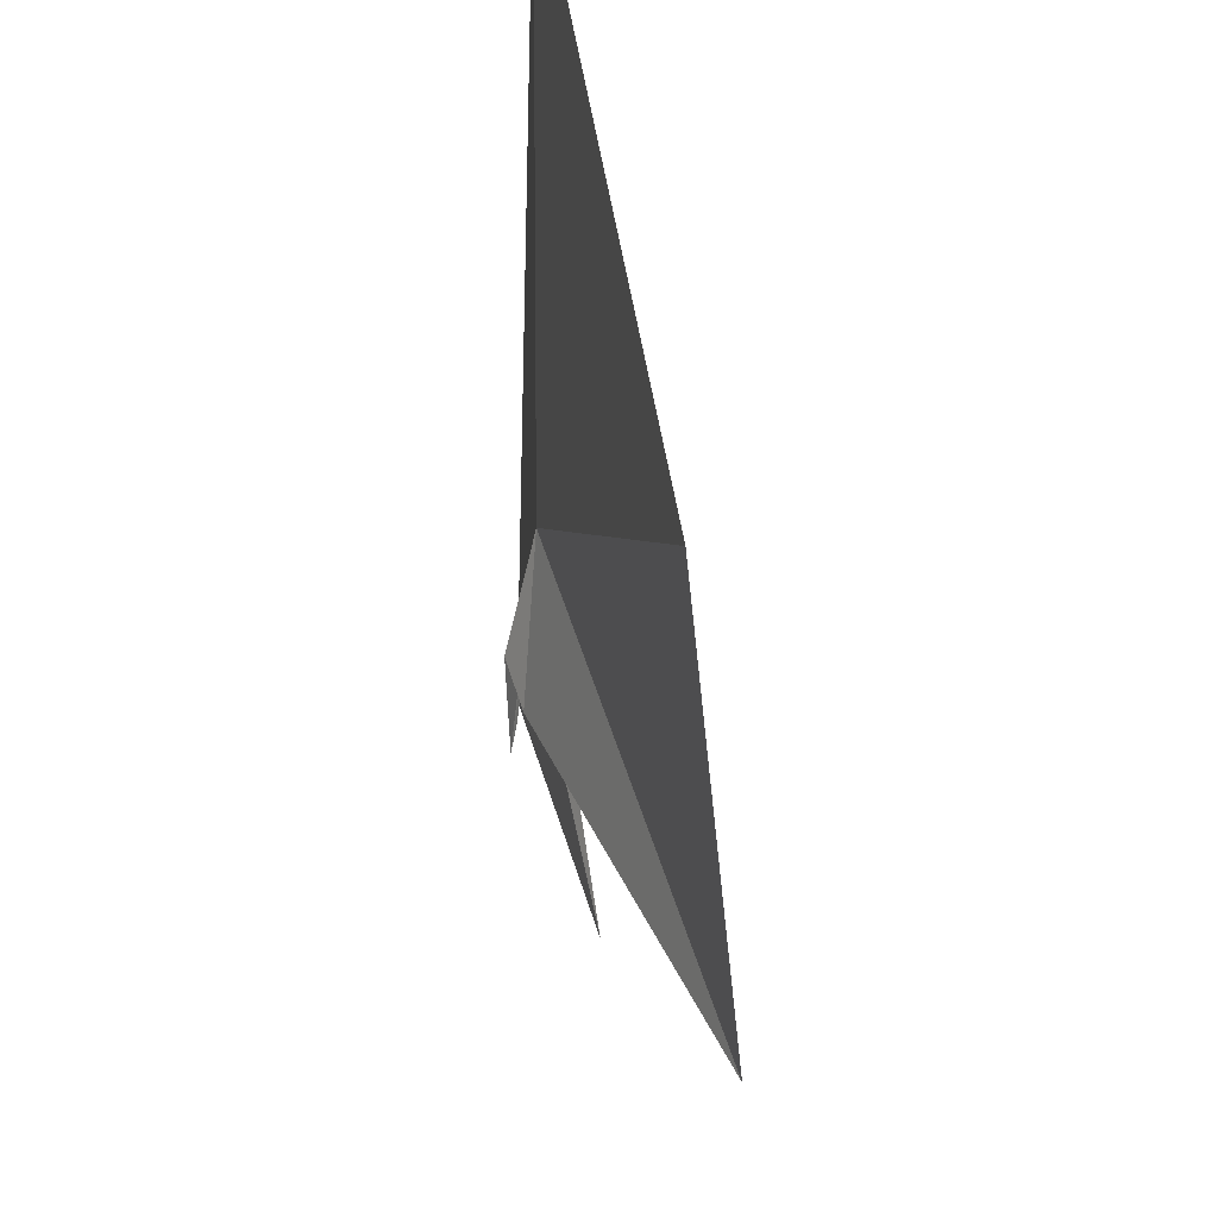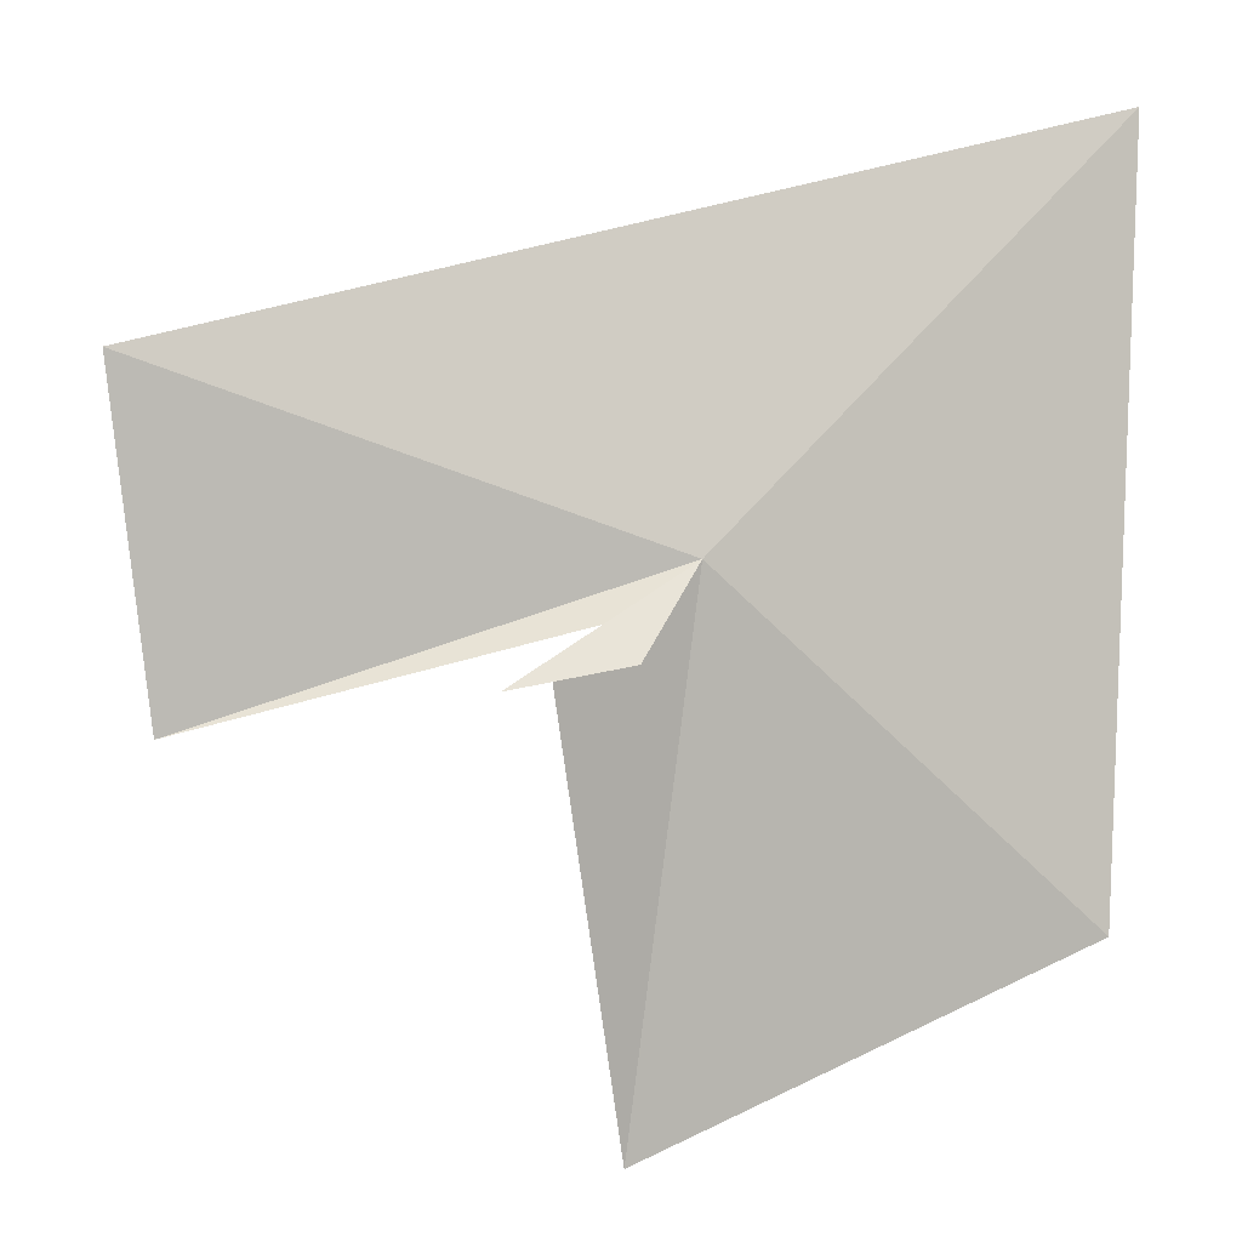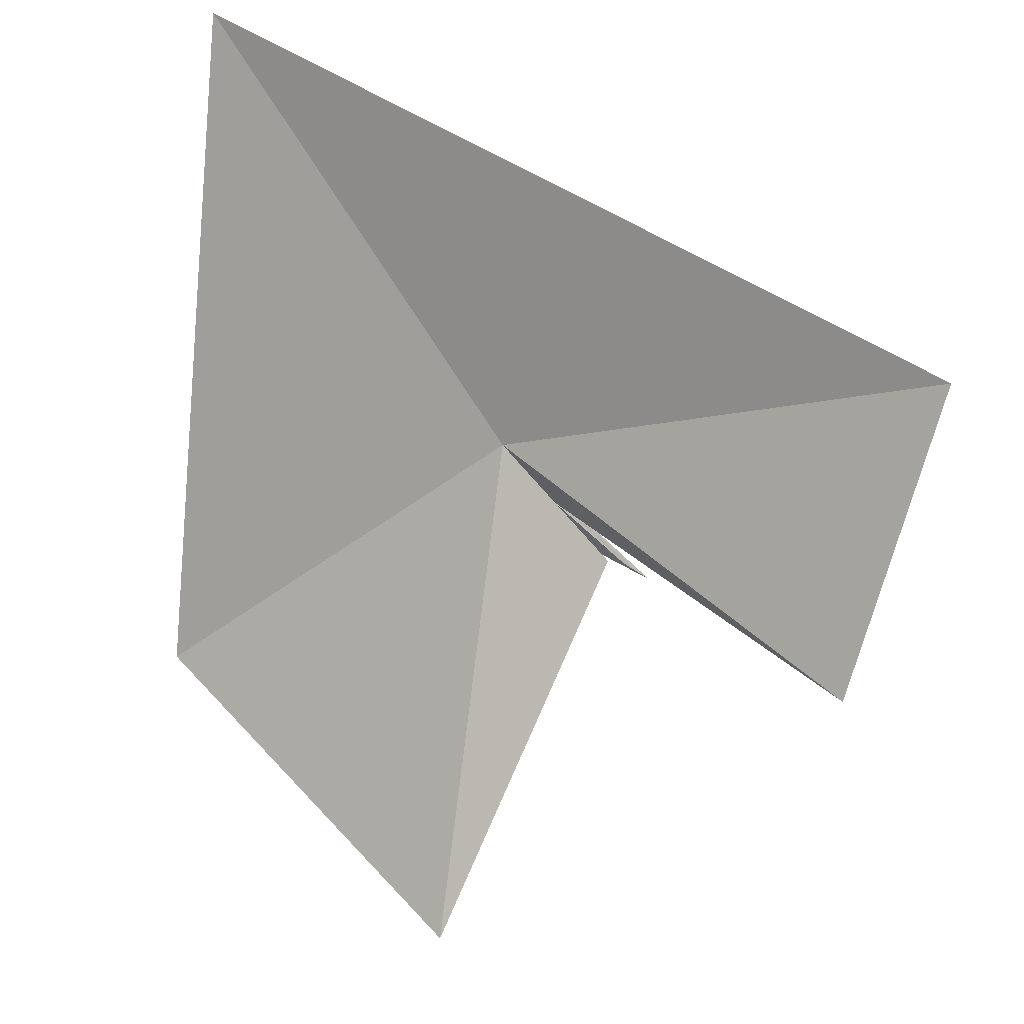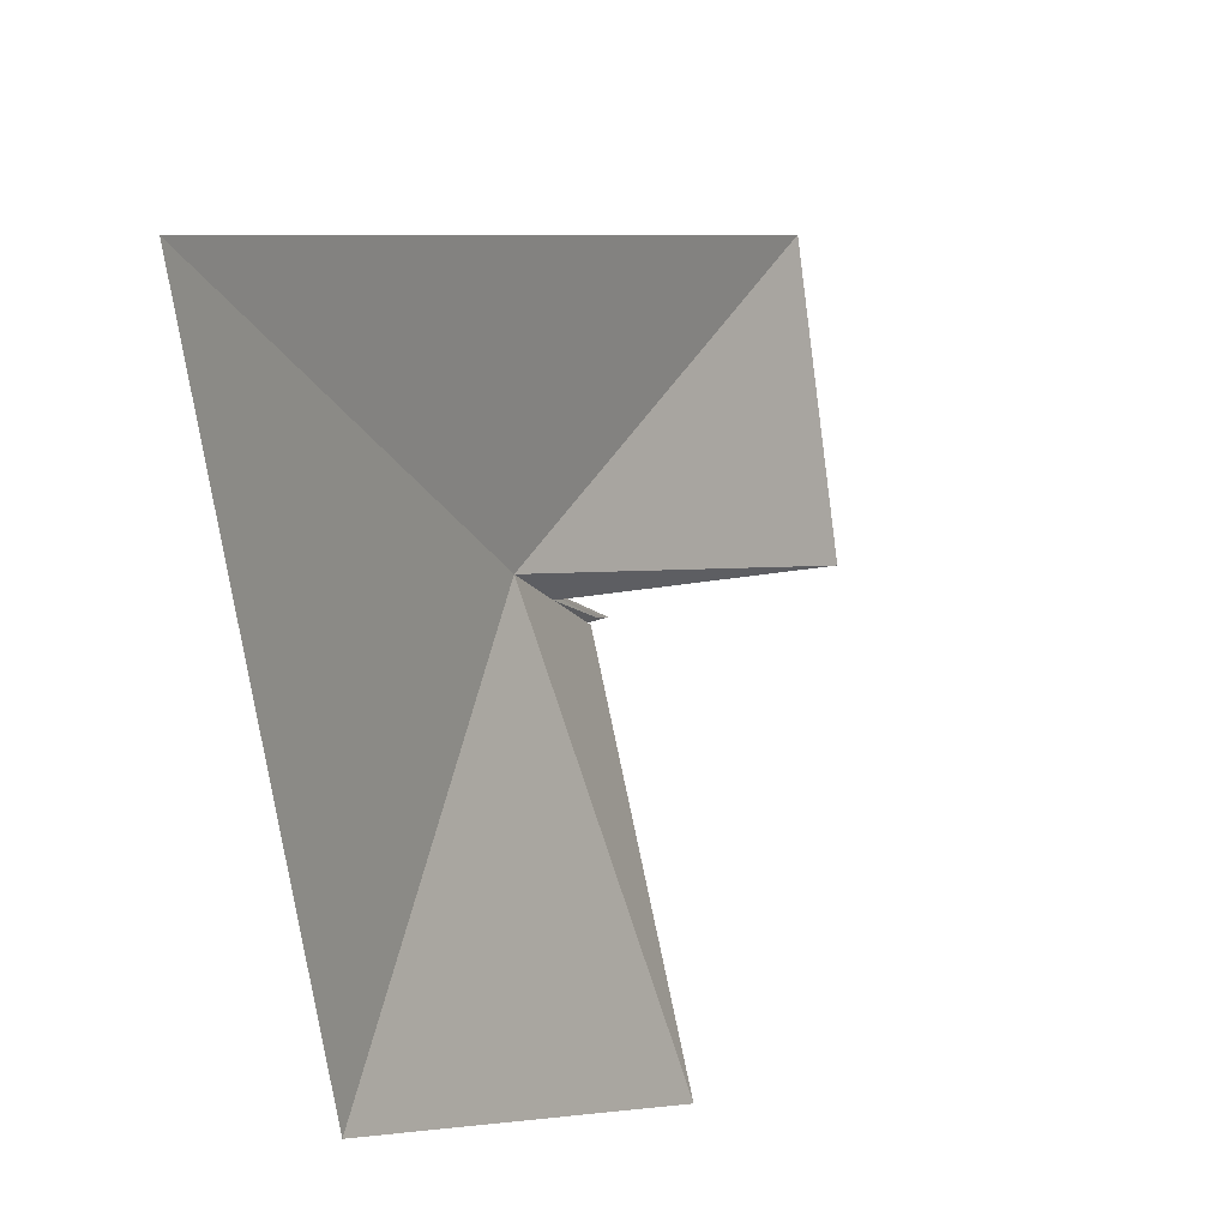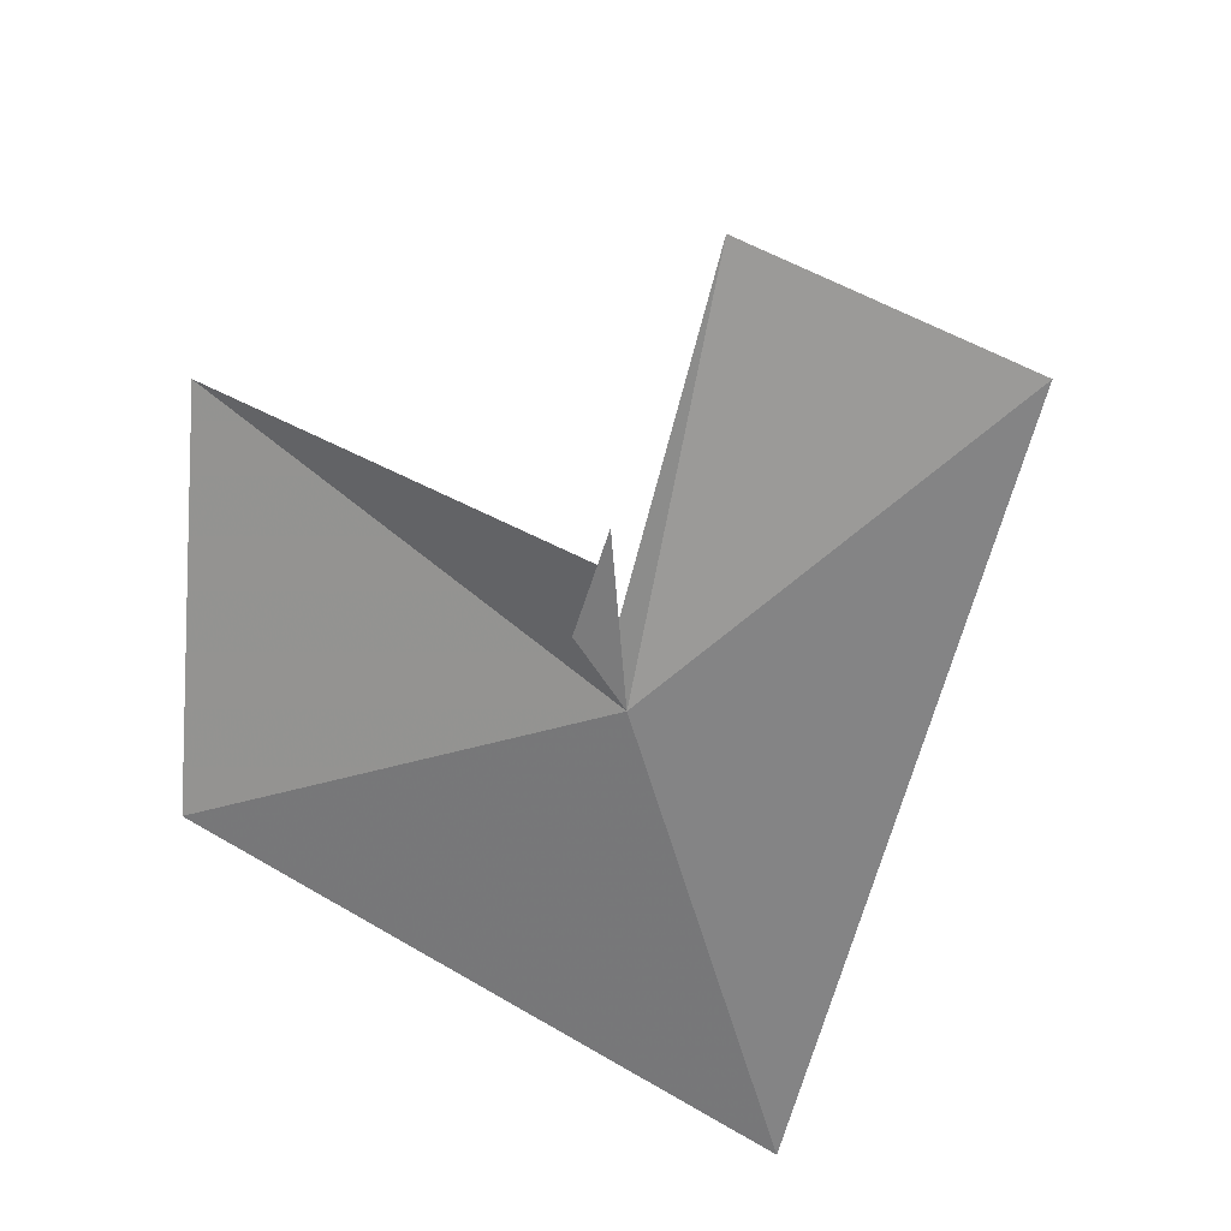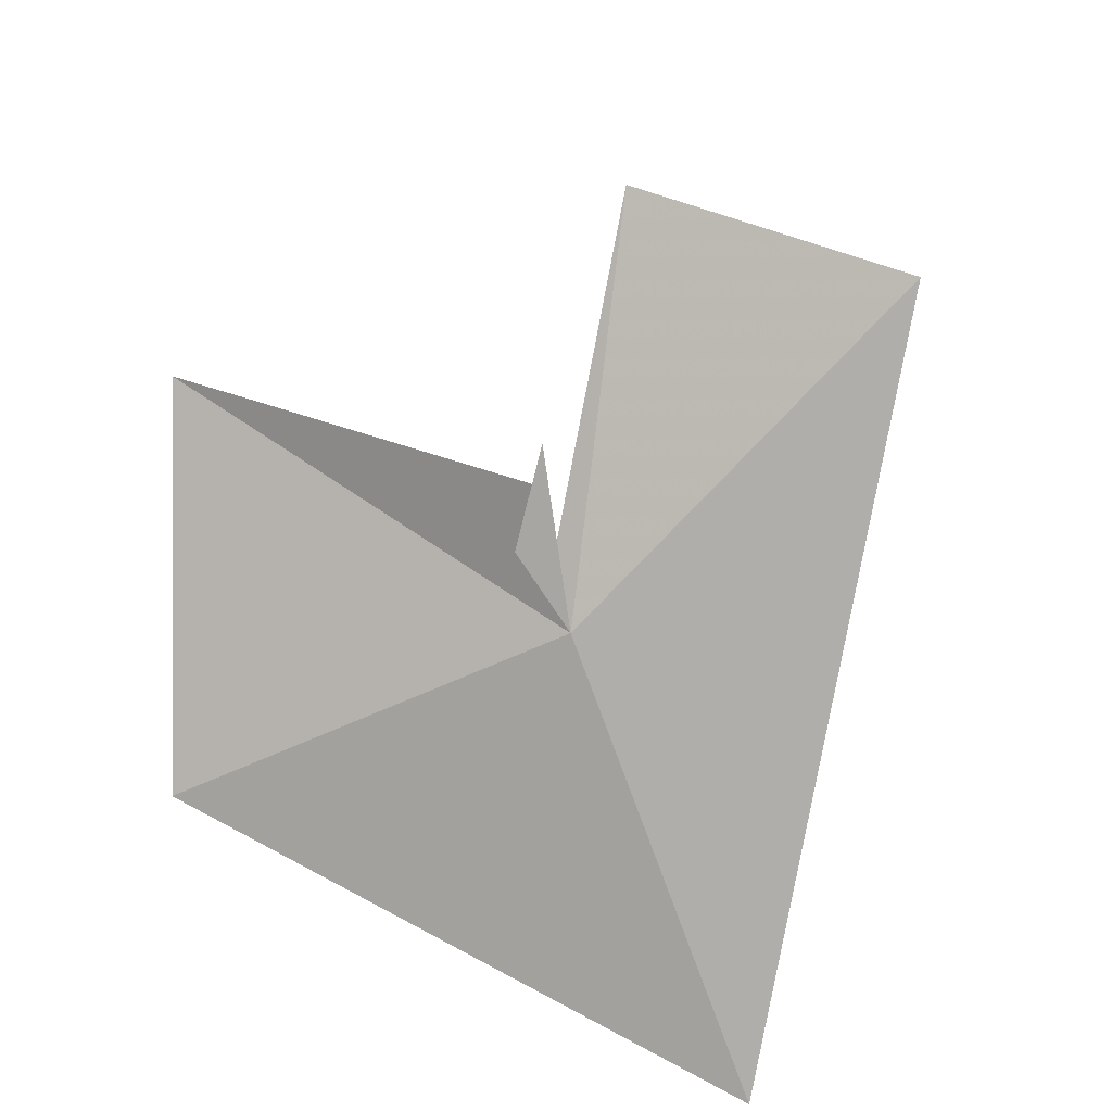
<metadata>
{"format":"obj","ext":"obj","renderer":"f3d","projection":"perspective","resolution":1024,"background":"white","views":[{"elev":-35.3,"azim":-94.8,"up":"+Y"},{"elev":-9.4,"azim":165.8,"up":"+Y"},{"elev":20.4,"azim":31.8,"up":"+Y"},{"elev":26.9,"azim":-59.6,"up":"+Y"},{"elev":-58.6,"azim":59.7,"up":"+Z"},{"elev":-75.1,"azim":63.6,"up":"+Z"}]}
</metadata>
<code>
v -19.24 57.78 -59.99
v -14.32 56.06 -58.97
v -13.68 59.48 -59.89
v -18.52 57.19 -60
v -17.81 56.6 -60.01
v -18.58 56.72 -60.24
v -17.31 56.45 -60.1
v -23.61 62.42 -60.36
v -23.61 54.39 -59.07
v -18.96 52.16 -58.12
v -17.63 56.6 -60.06
v -17.47 56.52 -60.08
f 1 6 5
f 1 7 6
f 1 9 8
f 1 10 9
f 1 11 12
f 1 12 7
f 1 3 2
f 1 2 4
f 1 8 3
f 1 4 11
f 1 5 10

</code>
